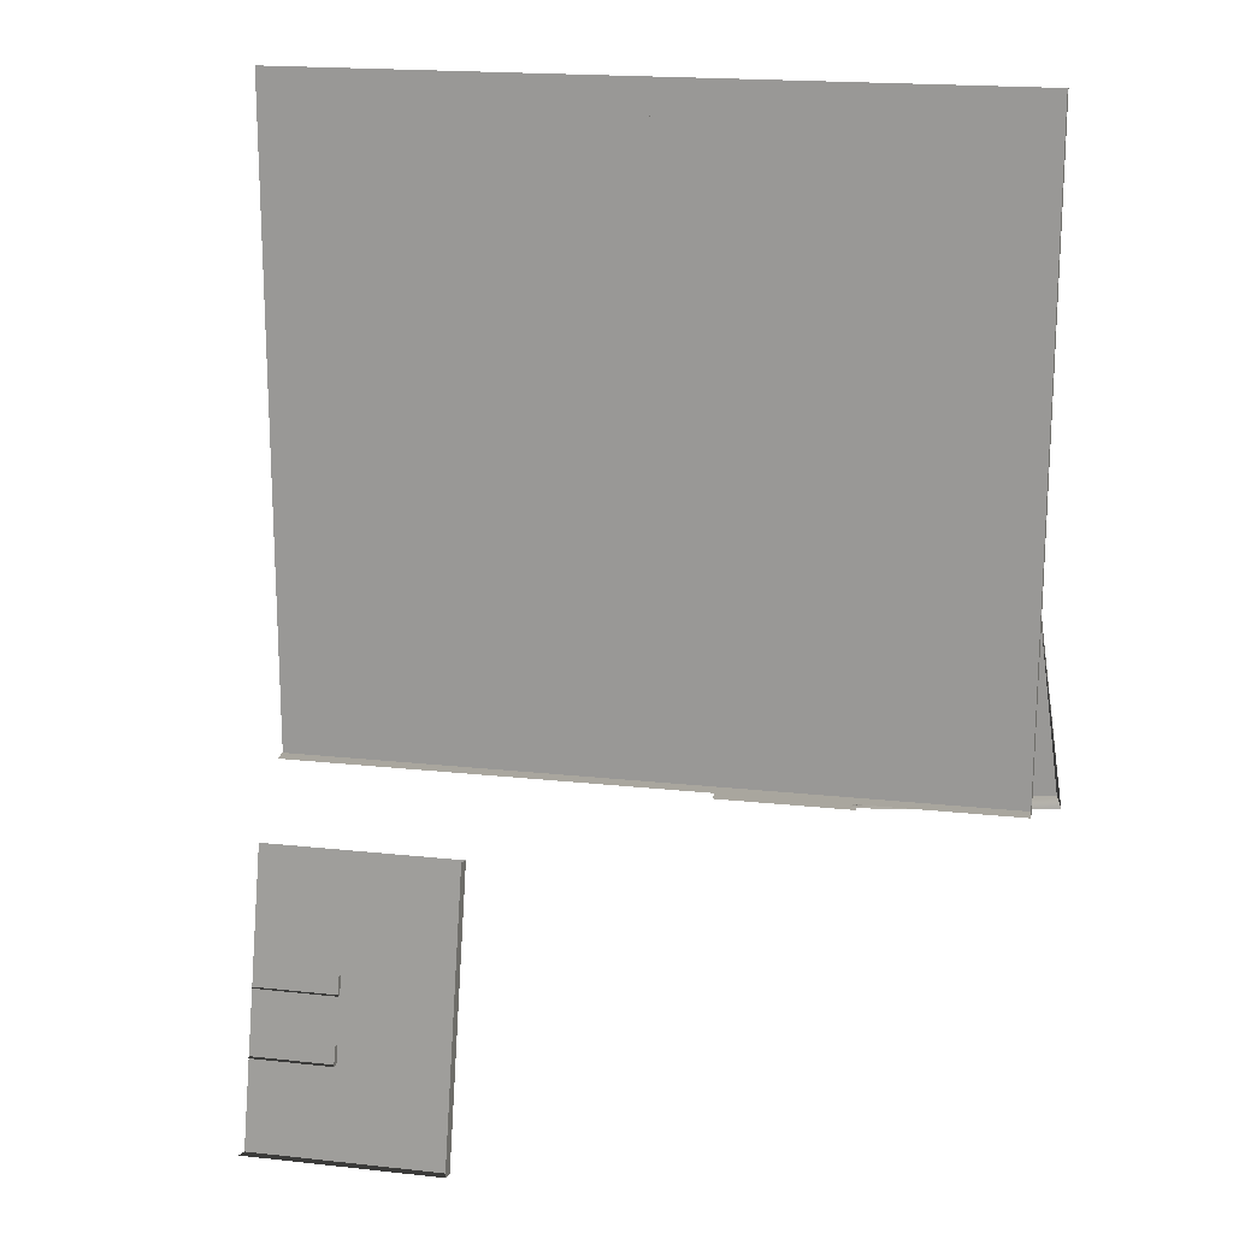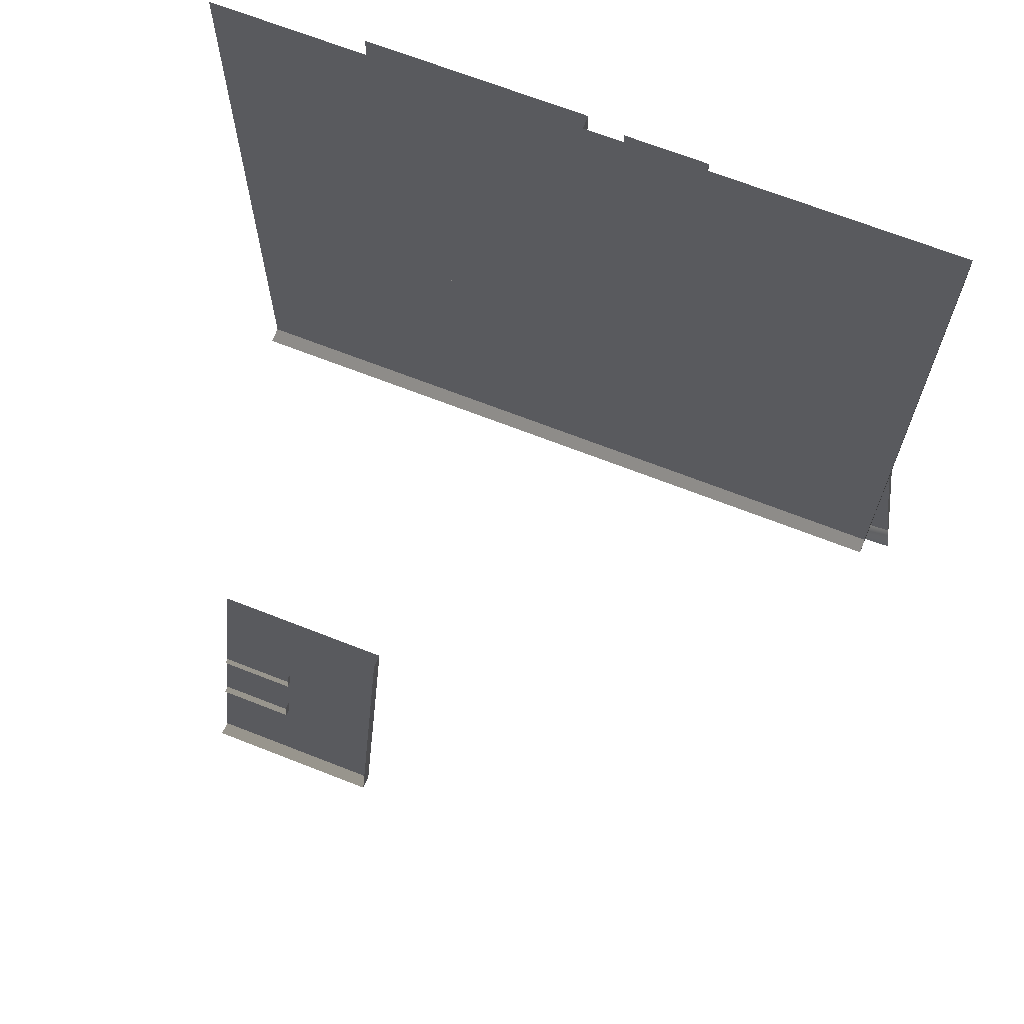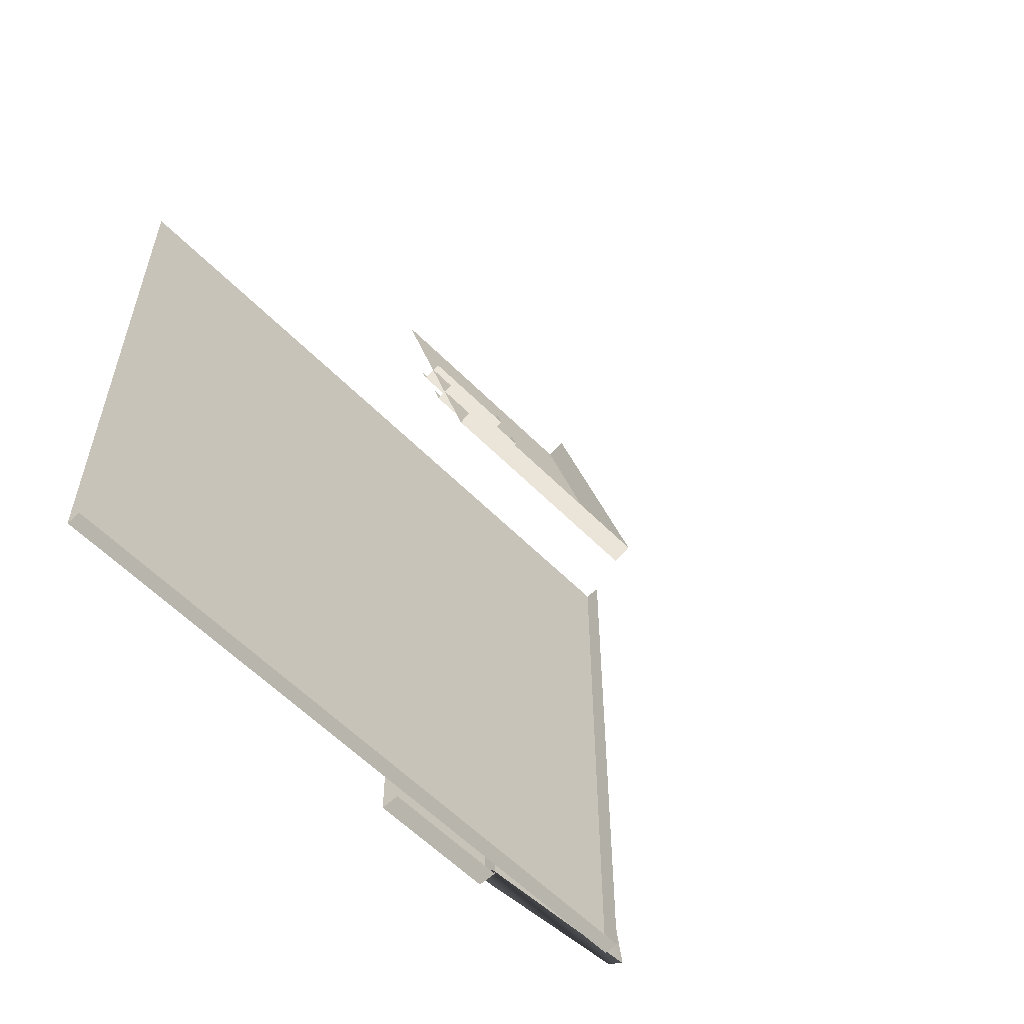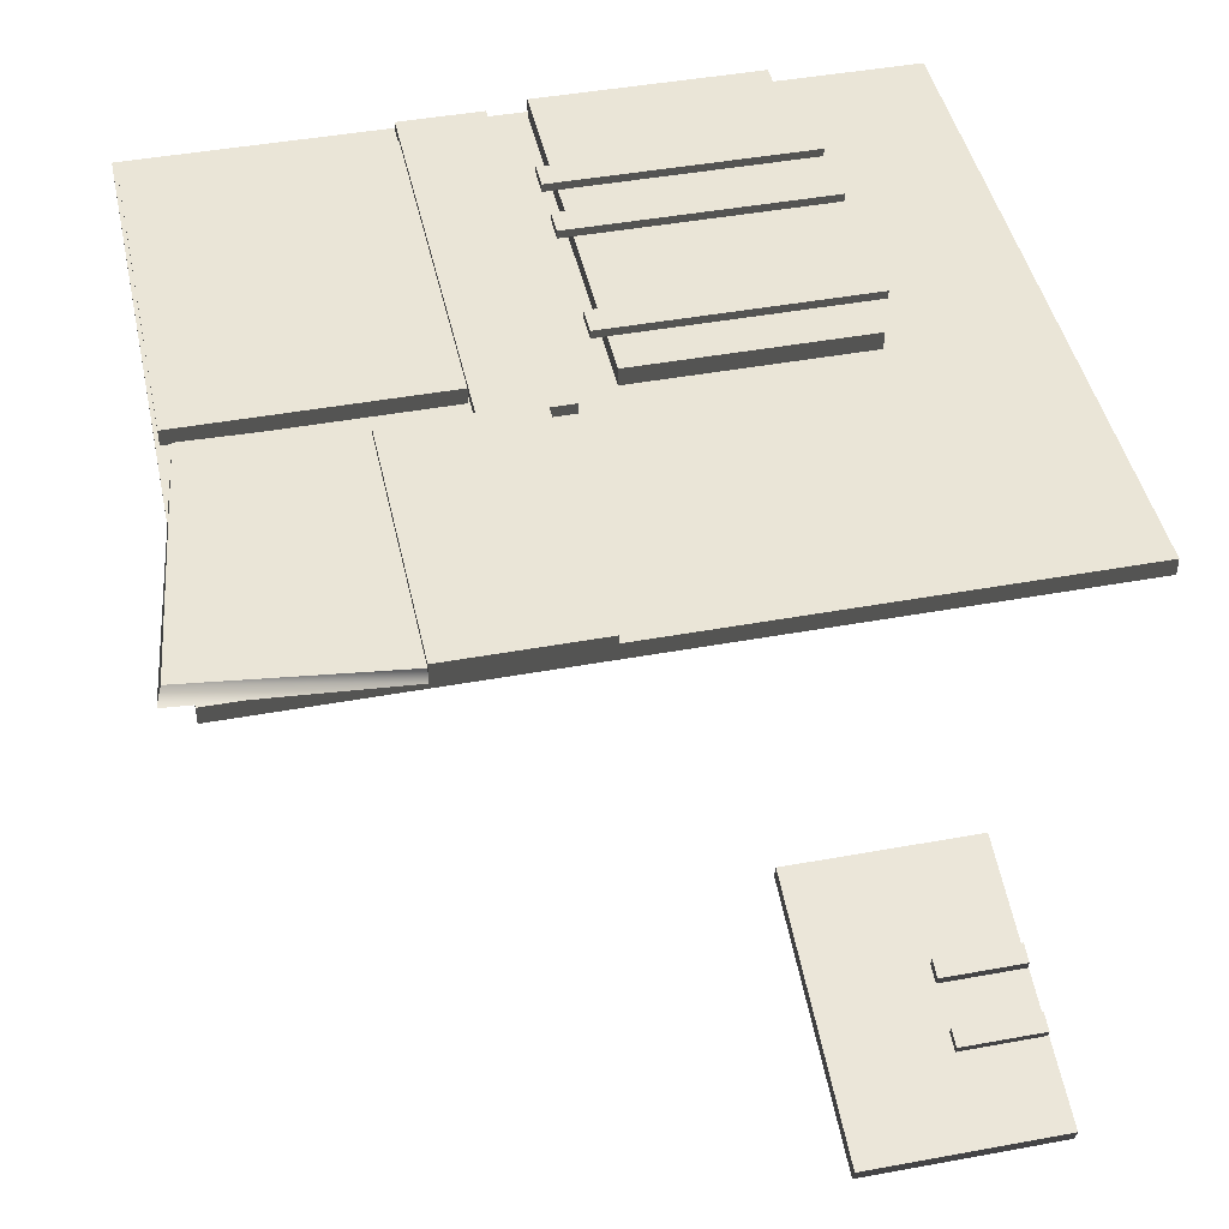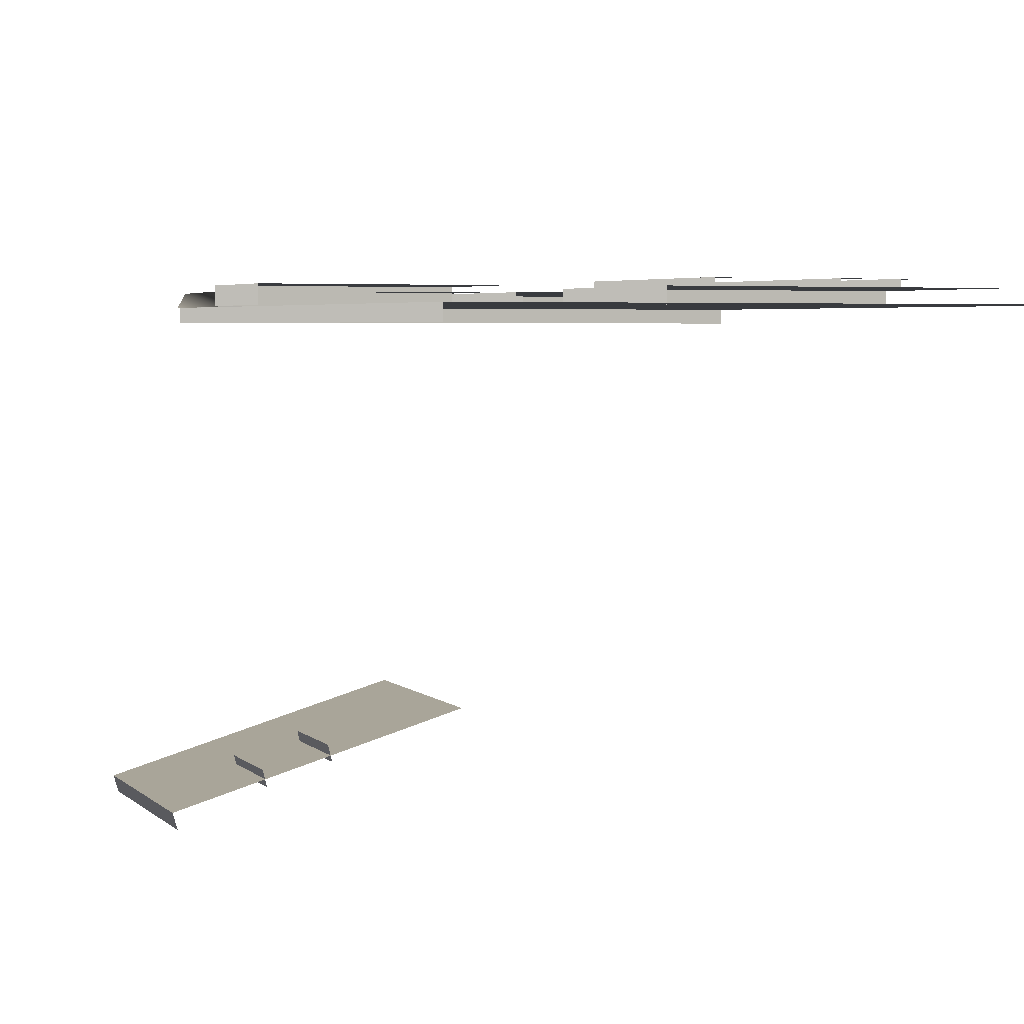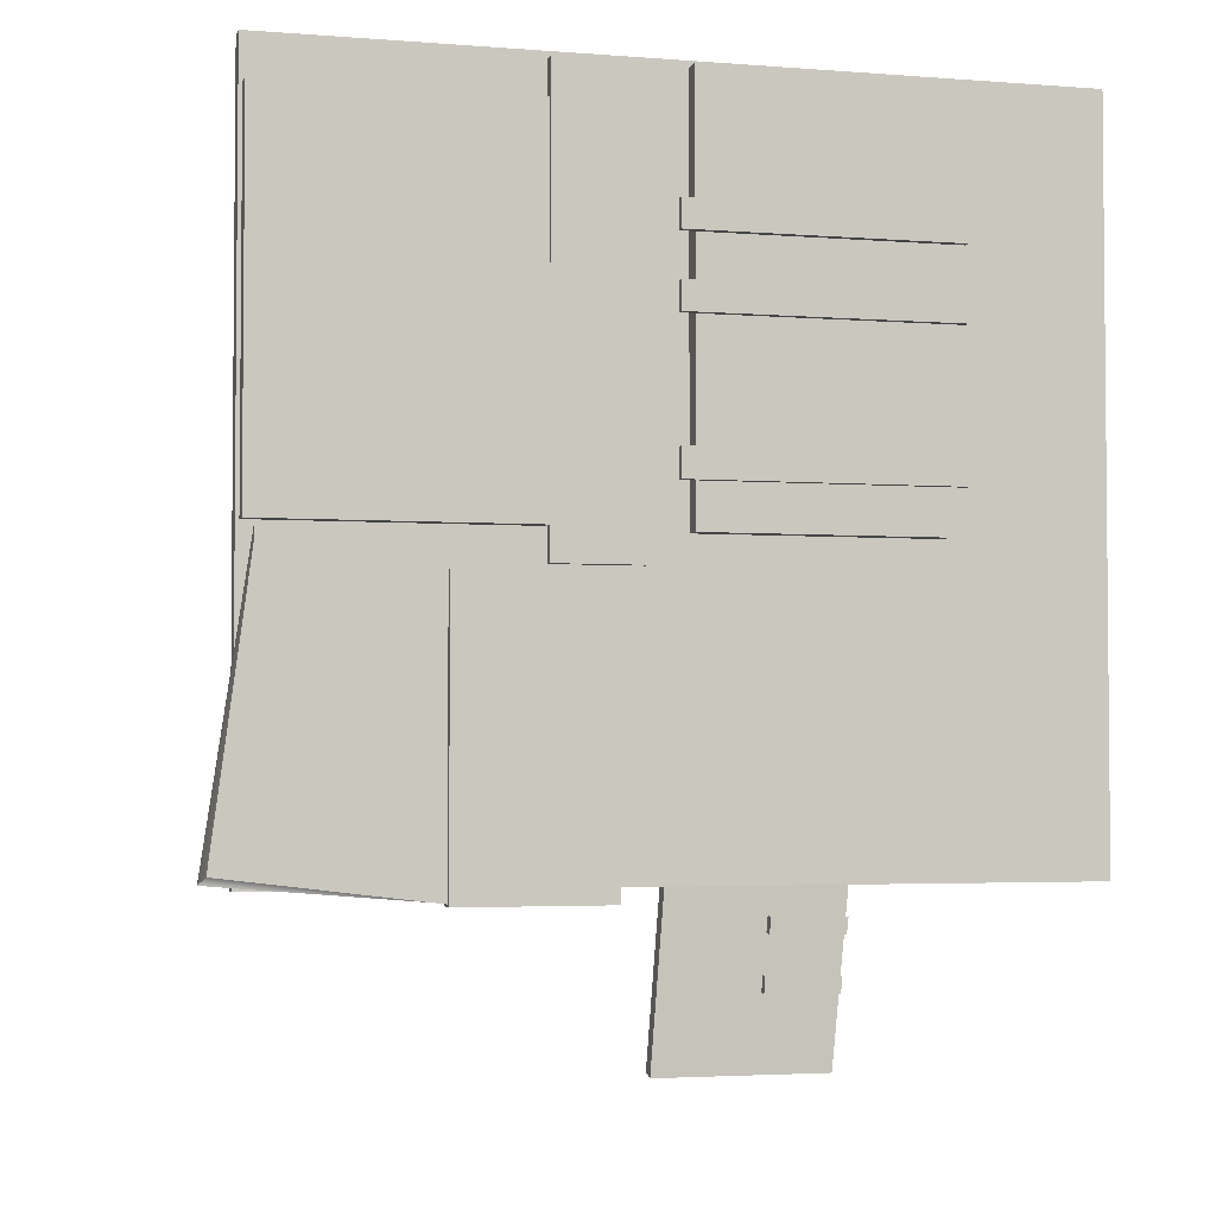
<metadata>
{"format":"obj","ext":"obj","renderer":"f3d","projection":"perspective","resolution":1024,"background":"white","views":[{"elev":18.4,"azim":12.0,"up":"+Z"},{"elev":67.9,"azim":21.5,"up":"+Z"},{"elev":-58.4,"azim":-46.1,"up":"+Z"},{"elev":44.4,"azim":167.9,"up":"+Y"},{"elev":4.4,"azim":-114.5,"up":"+Y"},{"elev":-3.2,"azim":165.0,"up":"+Z"}]}
</metadata>
<code>
v 360 520 -20
v 400 520 -319
v 179 520 -346
v 179 520 -346
v 131 520 -26
v 360 520 -20
v 400 520 -319
v 406 502 -327
v 179 502 -346
v 179 502 -346
v 179 520 -346
v 400 520 -319
v 360 520 -20
v 358 502 -6
v 406 502 -327
v 406 502 -327
v 400 520 -319
v 360 520 -20
v -49 522 435
v -49 522 -5
v -302 522 -5
v -302 522 -5
v -302 522 435
v -49 522 435
v -49 522 -5
v -49 502 -5
v -302 502 -5
v -302 502 -5
v -302 522 -5
v -49 522 -5
v -49 522 435
v -49 502 435
v -49 502 -5
v -49 502 -5
v -49 522 -5
v -49 522 435
v 375 502 442
v 375 502 -333
v -473 502 -333
v -473 502 -333
v -473 502 442
v 375 502 442
v 375 502 -333
v 375 483 -333
v -473 483 -333
v -473 483 -333
v -473 502 -333
v 375 502 -333
v 375 502 442
v 375 483 442
v 375 483 -333
v 375 483 -333
v 375 502 -333
v 375 502 442
v 88 514 435
v 88 514 -36
v -6 514 -36
v -6 514 -36
v -6 514 435
v 88 514 435
v 88 514 -36
v 88 502 -36
v -6 502 -36
v -6 502 -36
v -6 514 -36
v 88 514 -36
v 88 514 435
v 88 502 435
v 88 502 -36
v 88 502 -36
v 88 514 -36
v 88 514 435
v 371 520 395
v 371 520 -1
v 90 520 -1
v 90 520 -1
v 90 520 395
v 371 520 395
v 371 520 -1
v 371 502 -1
v 90 502 -1
v 90 502 -1
v 90 520 -1
v 371 520 -1
v 371 520 395
v 371 502 395
v 371 502 -1
v 371 502 -1
v 371 520 -1
v 371 520 395
v -269 56 -455
v -269 51 -475
v -359 51 -475
v -359 51 -475
v -359 56 -455
v -269 56 -455
v -269 51 -475
v -269 34 -471
v -359 34 -471
v -359 34 -471
v -359 51 -475
v -269 51 -475
v -269 56 -455
v -269 39 -451
v -269 34 -471
v -269 34 -471
v -269 51 -475
v -269 56 -455
v -33 531 74
v -33 531 43
v -319 531 43
v -319 531 43
v -319 531 74
v -33 531 74
v -33 531 43
v -33 522 43
v -319 522 43
v -319 522 43
v -319 531 43
v -33 531 43
v -33 531 74
v -33 522 74
v -33 522 43
v -33 522 43
v -33 531 43
v -33 531 74
v 184 527 -44
v 184 527 -348
v 24 527 -348
v 24 527 -348
v 24 527 -44
v 184 527 -44
v 184 527 -348
v 184 503 -348
v 24 503 -348
v 24 503 -348
v 24 527 -348
v 184 527 -348
v 184 527 -44
v 184 503 -44
v 184 503 -348
v 184 503 -348
v 184 527 -348
v 184 527 -44
v -269 77 -388
v -269 71 -408
v -359 71 -408
v -359 71 -408
v -359 77 -388
v -269 77 -388
v -269 71 -408
v -269 54 -404
v -359 54 -404
v -359 54 -404
v -359 71 -408
v -269 71 -408
v -269 77 -388
v -269 59 -384
v -269 54 -404
v -269 54 -404
v -269 71 -408
v -269 77 -388
v -33 531 306
v -33 531 276
v -319 531 276
v -319 531 276
v -319 531 306
v -33 531 306
v -33 531 276
v -33 522 276
v -319 522 276
v -319 522 276
v -319 531 276
v -33 531 276
v -33 531 306
v -33 522 306
v -33 522 276
v -33 522 276
v -33 531 276
v -33 531 306
v -33 531 229
v -33 531 199
v -319 531 199
v -319 531 199
v -319 531 229
v -33 531 229
v -33 531 199
v -33 522 199
v -319 522 199
v -319 522 199
v -319 531 199
v -33 531 199
v -33 531 229
v -33 522 229
v -33 522 199
v -33 522 199
v -33 531 199
v -33 531 229
v -148 98 -266
v -148 17 -566
v -360 17 -566
v -360 17 -566
v -360 98 -266
v -148 98 -266
v -148 17 -566
v -148 0 -561
v -360 0 -561
v -360 0 -561
v -360 17 -566
v -148 17 -566
v -148 98 -266
v -148 81 -261
v -148 0 -561
v -148 0 -561
v -148 17 -566
v -148 98 -266
f 1 2 3
f 4 5 6
f 7 8 9
f 10 11 12
f 13 14 15
f 16 17 18
f 19 20 21
f 22 23 24
f 25 26 27
f 28 29 30
f 31 32 33
f 34 35 36
f 37 38 39
f 40 41 42
f 43 44 45
f 46 47 48
f 49 50 51
f 52 53 54
f 55 56 57
f 58 59 60
f 61 62 63
f 64 65 66
f 67 68 69
f 70 71 72
f 73 74 75
f 76 77 78
f 79 80 81
f 82 83 84
f 85 86 87
f 88 89 90
f 91 92 93
f 94 95 96
f 97 98 99
f 100 101 102
f 103 104 105
f 106 107 108
f 109 110 111
f 112 113 114
f 115 116 117
f 118 119 120
f 121 122 123
f 124 125 126
f 127 128 129
f 130 131 132
f 133 134 135
f 136 137 138
f 139 140 141
f 142 143 144
f 145 146 147
f 148 149 150
f 151 152 153
f 154 155 156
f 157 158 159
f 160 161 162
f 163 164 165
f 166 167 168
f 169 170 171
f 172 173 174
f 175 176 177
f 178 179 180
f 181 182 183
f 184 185 186
f 187 188 189
f 190 191 192
f 193 194 195
f 196 197 198
f 199 200 201
f 202 203 204
f 205 206 207
f 208 209 210
f 211 212 213
f 214 215 216

</code>
